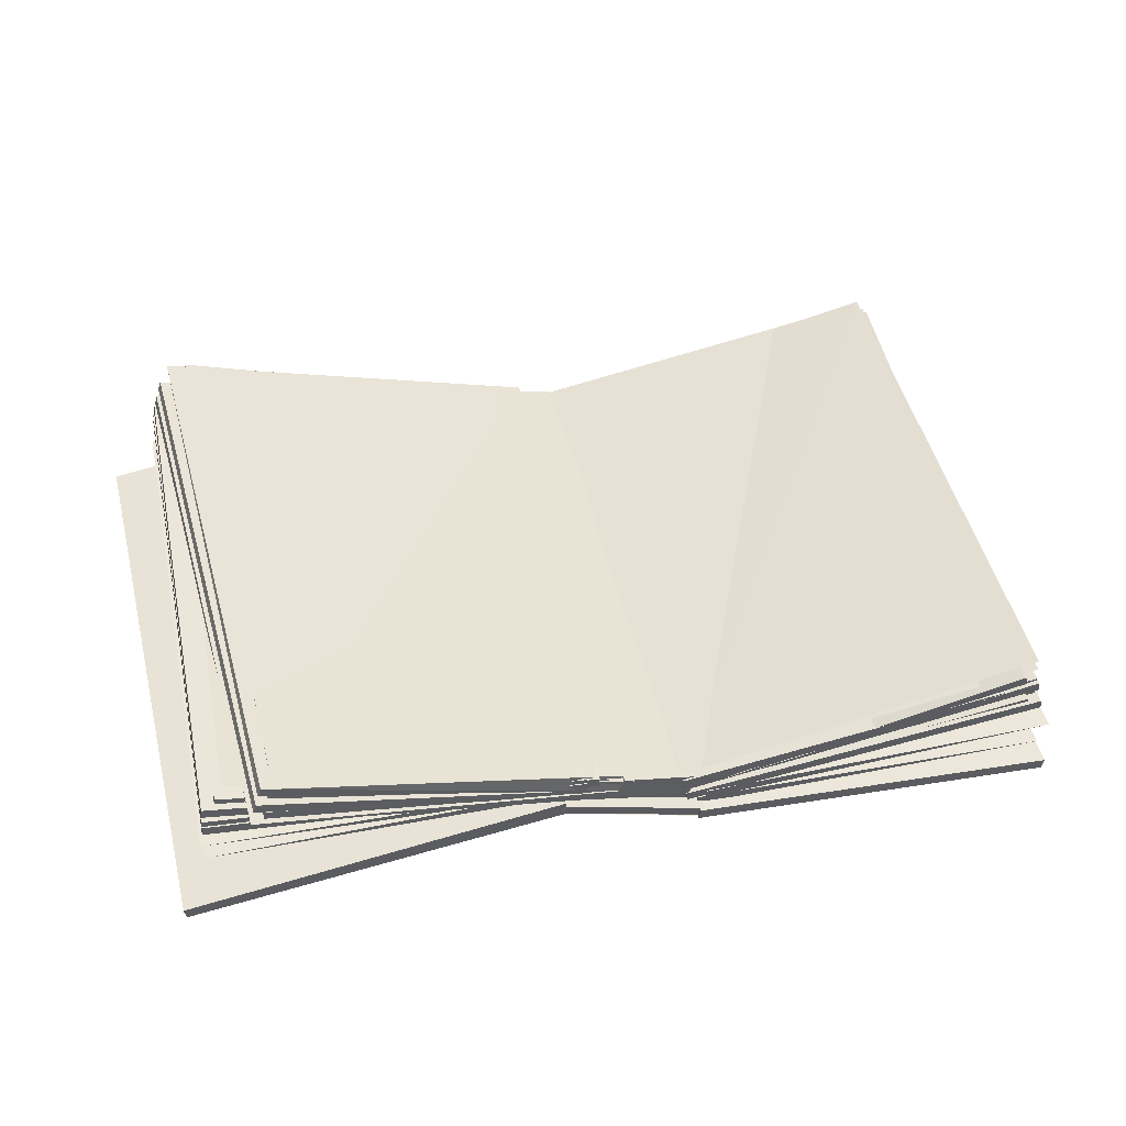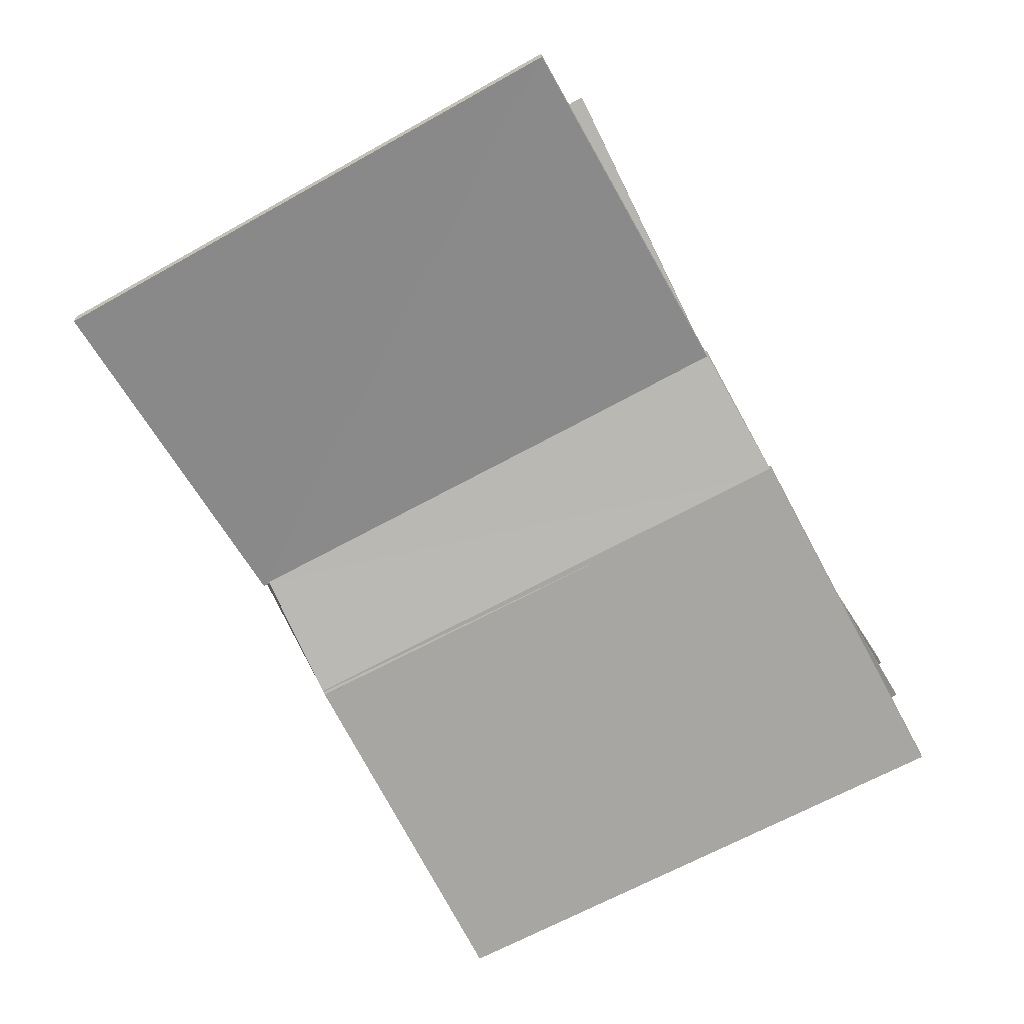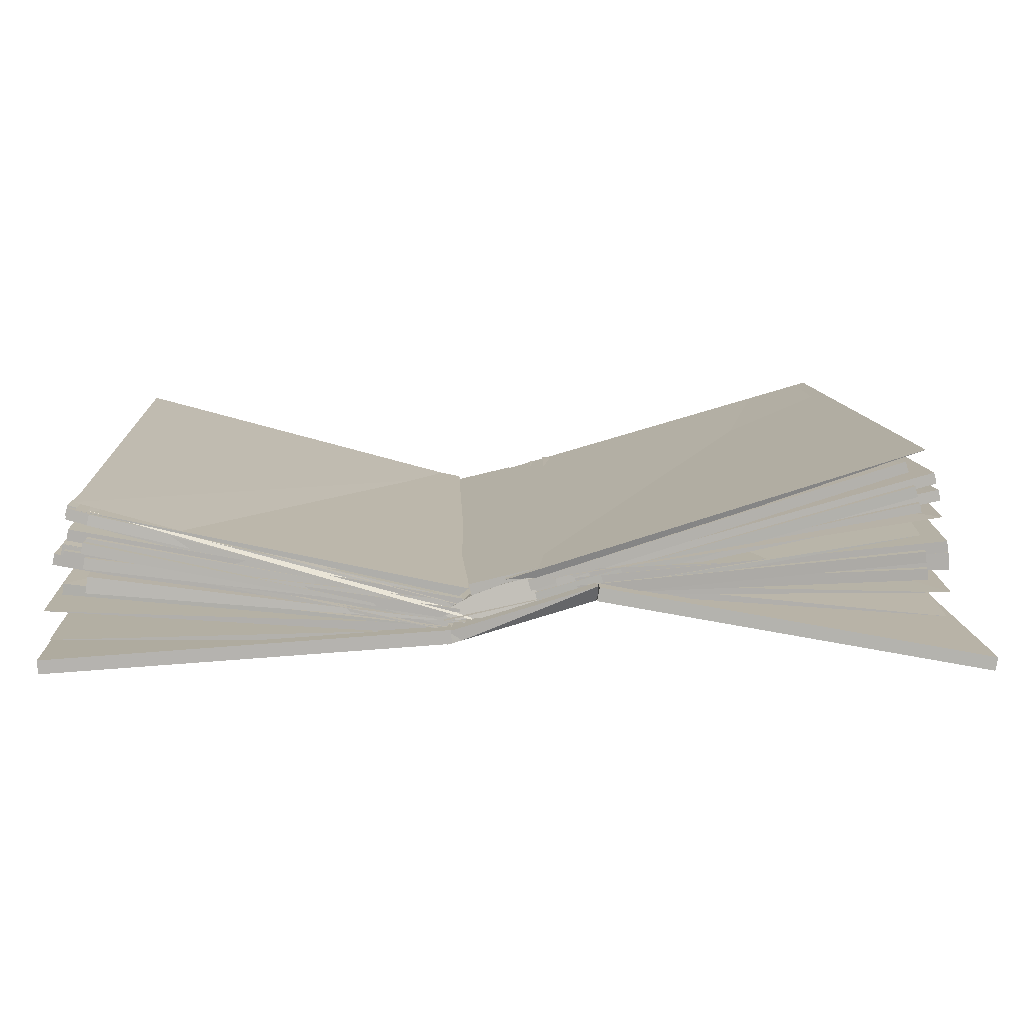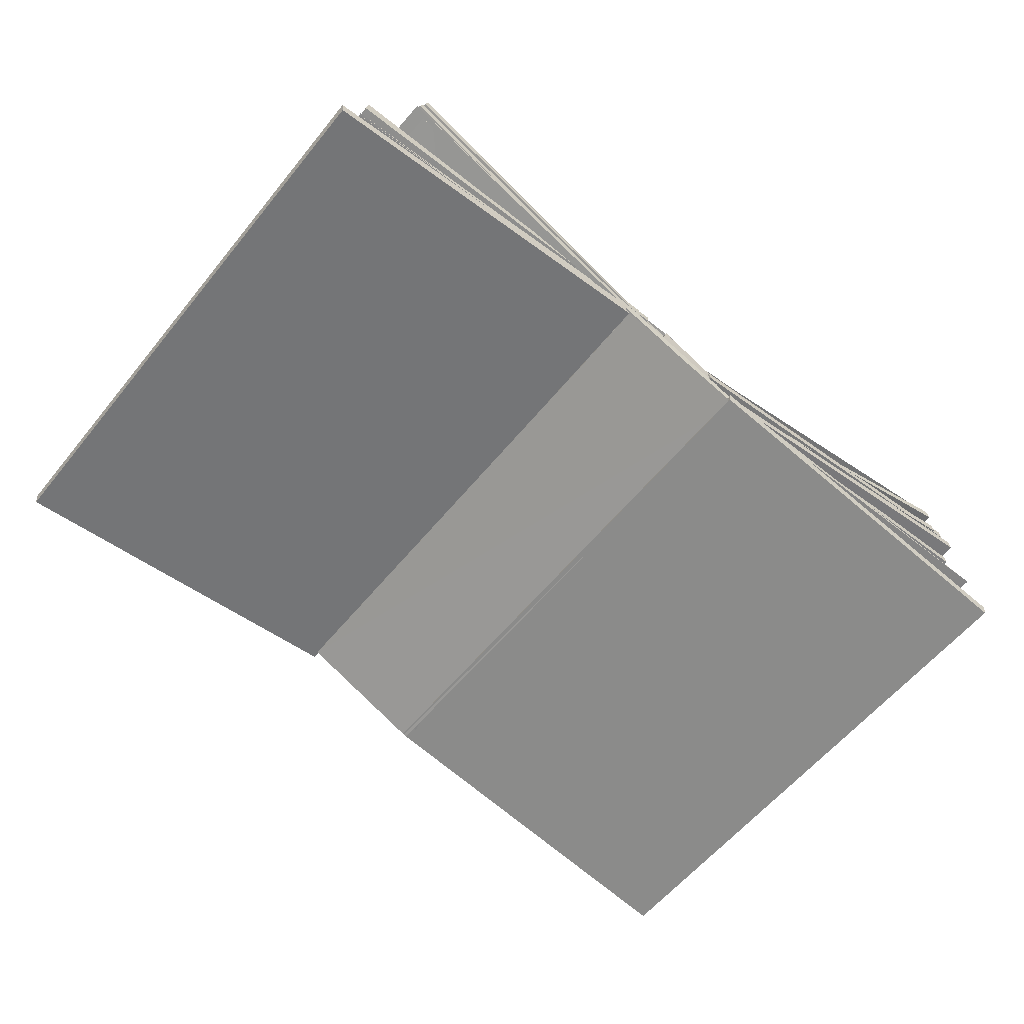
<metadata>
{"format":"obj","ext":"obj","renderer":"f3d","projection":"perspective","resolution":1024,"background":"white","views":[{"elev":49.2,"azim":-11.6,"up":"+Y"},{"elev":-69.7,"azim":-58.3,"up":"+Y"},{"elev":-78.6,"azim":176.4,"up":"+Z"},{"elev":-61.4,"azim":-36.3,"up":"+Y"}]}
</metadata>
<code>
v 0.2629 -0.008535 -0.3919
v 0.2638 -0.02033 -0.3927
v 0.2879 -0.02033 0.0266
v 0.2875 -0.01233 0.02662
v -0.009363 -0.03012 -0.3723
v 0.00825 -0.02572 0.04264
v 0.008632 -0.03372 0.04262
v 0.2755 0.04212 -0.3833
v 0.01388 -0.00313 0.04583
v 0.002053 -0.0172 -0.3737
v 0.288 0.05354 0.03772
v -0.1046 0.005014 -0.3702
v -0.07065 0.004702 0.0499
v -0.07579 -0.006273 0.04905
v 0.0128 -0.02775 -0.3799
v 0.04027 -0.04359 0.04011
v 0.04484 -0.03431 0.04075
v -0.3172 0.07768 -0.3556
v -0.3146 0.08527 -0.3557
v -0.2866 0.0839 0.06335
v -0.2892 0.07631 0.0635
v -0.05262 -0.01229 -0.3735
v -0.02464 -0.01366 0.04554
v -0.02207 -0.006078 0.04539
v -0.05005 -0.004711 -0.3737
v -0.3393 0.04206 -0.3699
v -0.338 0.04996 -0.3701
v -0.3357 0.05883 0.04981
v -0.337 0.05093 0.04998
v -0.06304 -0.003414 -0.3705
v -0.06075 0.005452 0.04943
v -0.05945 0.01335 0.04926
v -0.06174 0.004485 -0.3706
v -0.09352 -0.00504 -0.3862
v -0.07393 -0.01668 0.05336
v -0.07531 -0.003406 0.05355
v -0.09475 0.00488 -0.3859
v -0.381 -0.04109 -0.3742
v -0.3822 -0.03117 -0.3739
v -0.3628 -0.03946 0.06558
v -0.3616 -0.04938 0.06534
v -0.06653 -0.002712 -0.3695
v -0.05868 0.001505 0.05043
v -0.05858 0.009511 0.05035
v -0.06644 0.005295 -0.3696
v -0.3457 -0.006879 -0.3597
v -0.3412 0.005626 0.05366
v 0.01101 -0.03535 -0.3744
v 0.02934 -0.03808 0.04515
v 0.02885 -0.04607 0.04512
v 0.01051 -0.04334 -0.3745
v 0.289 -0.05692 -0.3873
v 0.3084 -0.05938 0.03292
v -0.3266 0.02155 -0.3717
v -0.3258 0.02951 -0.372
v -0.3275 0.04512 0.04772
v -0.3284 0.03716 0.04801
v -0.04824 -0.008159 -0.3694
v -0.04996 0.007448 0.05026
v -0.04911 0.01541 0.04997
v -0.04738 -0.0002024 -0.3697
v 0.2807 0.007725 -0.3865
v 0.2815 -0.0002441 -0.3865
v 0.2953 0.002803 0.03243
v 0.2946 0.01078 0.03233
v 0.002349 -0.01979 -0.3742
v 0.01584 -0.01341 0.04161
v 0.01654 -0.02139 0.04171
v 0.003138 -0.02776 -0.3742
v -0.02824 1.466e-05 -0.371
v -0.006731 -0.009173 -0.3724
v -0.006694 -0.01209 -0.3526
v -0.02821 -0.002904 -0.3512
v 0.008096 -0.01839 -0.3737
v 0.008133 -0.02131 -0.354
v 0.01227 -0.02516 -0.3747
v 0.0123 -0.02808 -0.355
v 0.004662 -0.02768 -0.3751
v 0.004699 -0.0306 -0.3553
v -0.01268 -0.02527 -0.3747
v -0.01264 -0.02819 -0.3549
v -0.03511 -0.01857 -0.3737
v -0.03507 -0.02149 -0.3539
v -0.05662 -0.009382 -0.3723
v -0.05658 -0.0123 -0.3525
v -0.07145 -0.000167 -0.3709
v -0.07141 -0.003086 -0.3511
v -0.07562 0.006607 -0.3699
v -0.07558 0.003689 -0.3501
v -0.06801 0.009125 -0.3695
v -0.06798 0.006207 -0.3498
v -0.05067 0.006712 -0.3699
v -0.05064 0.003793 -0.3501
v 0.2821 0.01114 -0.3815
v 0.2833 0.003237 -0.3815
v 0.2884 0.0004492 0.03843
v 0.2871 0.008356 0.03849
v 0.007193 -0.03563 -0.378
v 0.01511 -0.0355 0.04127
v 0.2804 -0.01554 -0.3877
v 0.2808 -0.02353 -0.3876
v 0.2973 -0.01479 0.03201
v 0.2969 -0.006798 0.03186
v 0.003394 -0.03358 -0.3754
v 0.0175 -0.02123 0.04313
v 0.01792 -0.02923 0.04328
v -0.01789 -0.008492 0.02017
v 0.008751 -0.01997 0.01857
v 0.0098 -0.021 0.04332
v -0.01685 -0.009519 0.04493
v 0.02712 -0.0315 0.01731
v 0.02816 -0.03252 0.04207
v 0.03228 -0.03998 0.01674
v 0.03333 -0.041 0.0415
v 0.02285 -0.04314 0.01701
v 0.0239 -0.04416 0.04177
v 0.001371 -0.04014 0.01804
v 0.00242 -0.04116 0.0428
v -0.02642 -0.03178 0.01957
v -0.02537 -0.0328 0.04432
v -0.05306 -0.02029 0.02117
v -0.05201 -0.02132 0.04593
v -0.07143 -0.008771 0.02243
v -0.07038 -0.009798 0.04719
v -0.07659 -0.0002918 0.023
v -0.07554 -0.001319 0.04776
v -0.06716 0.002871 0.02273
v -0.06612 0.001844 0.04749
v -0.04568 -0.0001307 0.0217
v -0.04463 -0.001158 0.04645
v 0.006906 -0.03125 -0.3673
v -0.02316 0.004819 0.05008
v 0.008867 -0.02344 -0.3672
v -0.3176 0.0542 -0.3756
v -0.319 0.07524 0.04311
v -0.002866 -0.004715 -0.3733
v 0.01438 -0.002126 0.04636
v 0.003362 -0.0106 -0.3734
v 0.2738 0.03684 -0.3849
v 0.291 0.03943 0.03473
v -0.3239 0.03464 -0.3749
v -0.3226 0.04253 -0.3753
v -0.3255 0.06173 0.04429
v -0.3268 0.05384 0.04464
v -0.04782 -0.01173 -0.3709
v -0.05072 0.00746 0.04867
v -0.04939 0.01535 0.04832
v -0.04649 -0.003844 -0.3712
v 0.2658 0.00411 -0.3895
v 0.2663 -0.00387 -0.3899
v 0.286 -0.002738 0.02742
v 0.2853 0.005242 0.02749
v -0.01283 -0.01593 -0.3704
v 0.006604 -0.01786 0.04131
v 0.007262 -0.02584 0.04124
v -0.01229 -0.02391 -0.3708
v 0.2658 0.03614 -0.3808
v 0.2781 0.03121 0.02892
v 0.2762 0.039 0.0291
v -0.008298 -0.01923 -0.3667
v 0.003847 -0.02551 0.03667
v 0.005687 -0.0333 0.03649
v -0.006294 -0.02657 -0.3761
v -0.3086 0.09528 -0.3567
v -0.3058 0.1028 -0.3569
v -0.2837 0.09707 0.06224
v -0.04722 -0.003877 -0.3724
v -0.02286 -0.00584 0.0469
v -0.02003 0.001649 0.04677
v -0.04438 0.003611 -0.3725
v 0.2827 0.01134 -0.3811
v 0.2837 0.003393 -0.3811
v 0.2932 0.01956 0.03492
v 0.292 0.02748 0.03477
v 0.004992 -0.02296 -0.3725
v 0.01512 -0.0135 0.04322
v 0.0163 -0.02142 0.04338
v 0.005973 -0.03091 -0.3725
v 0.279 0.02213 -0.3817
v 0.28 0.01418 -0.3817
v 0.2945 0.01766 0.03806
v 0.2935 0.0256 0.03802
v 0.001367 -0.01262 -0.3719
v 0.0158 -0.009148 0.04786
v 0.0168 -0.01709 0.04789
v 0.002363 -0.02057 -0.3718
v -0.06583 -0.006191 -0.371
v -0.05948 0.001487 0.04885
v -0.0589 0.009472 0.0487
v -0.06525 0.001794 -0.3712
v -0.3455 0.01233 -0.3662
v -0.3416 0.01822 0.05165
v -0.3309 0.06851 0.04499
v -0.05964 0.01938 0.04806
v -0.05893 0.005878 -0.3717
v -0.332 0.06779 -0.3742
v -0.06581 -0.004257 -0.3674
v -0.06015 0.01493 -0.3675
v -0.03026 0.008152 0.05021
v -0.03591 -0.01103 0.0503
v -0.008569 -0.02116 -0.3718
v 0.02133 -0.02794 0.04593
v 0.02699 -0.008754 0.04583
v -0.002911 -0.001981 -0.3719
v -0.3353 0.07449 -0.3466
v -0.3332 0.08222 -0.3464
v -0.3026 0.06278 0.0711
v -0.06595 0.001791 -0.37
v -0.03392 -0.01433 0.04848
v -0.03182 -0.006603 0.04861
v -0.06385 0.009518 -0.3699
v 0.28 0.03659 -0.3796
v 0.2817 0.02876 -0.3798
v 0.2845 0.01772 0.0393
v 0.283 0.02557 0.0394
v 0.006201 -0.02184 -0.3744
v 0.009707 -0.03441 0.04141
v 0.007868 -0.02967 -0.3747
v -0.07572 -0.004845 0.03493
v -0.07496 -0.005559 0.0549
v -0.07803 -0.01399 0.05471
v -0.07879 -0.01327 0.03474
v 0.03502 -0.04436 0.0317
v 0.03112 -0.05243 0.0312
v 0.02909 -0.05267 0.0511
v 0.033 -0.0446 0.05159
v 0.265 0.03344 -0.3804
v 0.2664 0.02558 -0.381
v 0.2816 0.01481 0.02572
v 0.2803 0.0227 0.02595
v -0.01047 -0.01556 -0.3694
v 0.004547 -0.0253 0.03506
v 0.005912 -0.03318 0.03483
v -0.00909 -0.02343 -0.37
v 0.2667 0.01548 -0.392
v 0.2678 0.00756 -0.3923
v 0.2851 -0.002522 0.02454
v 0.284 0.005409 0.02473
v -0.007494 -0.03045 -0.3716
v 0.008729 -0.03302 0.03503
v -0.3204 0.111 -0.35
v -0.2916 0.09934 0.06896
v -0.2945 0.09185 0.06892
v -0.06083 0.006711 -0.3704
v -0.03302 -0.006292 0.04851
v 0.0106 -0.00606 0.04213
v -0.02871 0.004011 -0.3759
v 0.2891 0.003295 -0.3787
v 0.2901 -0.004651 -0.3787
v 0.298 -0.001302 0.04123
v 0.297 0.006644 0.04119
v 0.01129 -0.03132 -0.3732
v 0.01921 -0.02798 0.0467
v 0.0202 -0.03592 0.04675
v 0.01228 -0.03927 -0.3732
v -0.3412 0.03327 -0.3683
v -0.3403 0.04123 -0.3684
v -0.3373 0.04741 0.05157
v -0.3382 0.03945 0.05169
v -0.06278 0.003324 -0.3698
v -0.05981 0.009509 0.05016
v -0.05895 0.01747 0.05004
v -0.06193 0.01128 -0.3699
v 0.2815 0.03766 -0.3734
v 0.2833 0.02986 -0.3736
v 0.2805 0.03406 0.04221
v 0.2785 0.04181 0.04225
v 0.008756 -0.02583 -0.3743
v 0.01045 -0.03457 0.04185
v 0.01057 -0.03362 -0.3745
v 0.2655 0.01747 -0.3863
v 0.2666 0.00954 -0.3866
v 0.2839 0.01397 0.03029
v 0.2828 0.0219 0.03032
v -0.01151 -0.01931 -0.3691
v 0.005912 -0.01798 0.04293
v 0.007052 -0.02591 0.0429
v -0.01048 -0.02724 -0.3694
v -0.3308 0.08721 -0.3492
v -0.3282 0.0948 -0.3491
v -0.2968 0.0824 0.06949
v -0.2993 0.07481 0.06946
v -0.06623 -0.001684 -0.3717
v -0.03479 -0.01408 0.04696
v -0.03223 -0.006489 0.04699
v -0.06368 0.005906 -0.3716
v -0.3218 0.06505 -0.3527
v -0.3196 0.07277 -0.3527
v -0.2911 0.06767 0.06629
v -0.2932 0.05995 0.06634
v -0.05235 -0.008776 -0.3719
v -0.02378 -0.01387 0.04707
v -0.02167 -0.00615 0.04702
v -0.05024 -0.001052 -0.372
v -0.09321 0.005372 -0.386
v -0.07339 -0.01672 0.0537
v -0.09449 -0.005599 -0.3802
v -0.000783 -0.03953 -0.3855
v 0.009754 -0.03373 -0.3857
v 0.03385 -0.05443 0.05208
v 0.009785 -0.04336 -0.3861
v 0.007648 -0.03246 -0.3859
v 0.02951 -0.04413 0.05344
v 0.02825 -0.05405 0.05324
v 0.006391 -0.04238 -0.3861
v 0.295 -0.06857 -0.4011
v 0.2937 -0.07849 -0.4013
v 0.3156 -0.09016 0.03798
v 0.3168 -0.08024 0.03818
v 0.01695 -0.03175 -0.3724
v 0.0352 -0.02884 0.04717
v 0.03516 -0.03685 0.04723
v 0.01691 -0.03976 -0.3724
v 0.2946 -0.0372 -0.3842
v 0.3137 -0.03612 0.03484
v -0.342 0.02889 -0.367
v -0.3411 0.03685 -0.3671
v -0.3377 0.04213 0.05286
v -0.3385 0.03417 0.05296
v -0.06345 0.0001216 -0.3689
v -0.05997 0.005404 0.05102
v -0.05915 0.01337 0.05091
v -0.06263 0.008086 -0.369
o group127206291
g mesh127206291
f 14 13 12
f 17 16 15
f 16 17 13 14
f 15 16 12
f 13 17 15
f 15 12 13
f 16 14 12
o group1497919402
g mesh1497919402
f 37 36 35 34
f 41 40 39 38
f 41 38 34
f 39 40 36 37
f 38 39 37 34
f 36 40 41 35
f 34 35 41
o group1087318450
g mesh1087318450
f 51 50 49 48
f 51 48 52
f 49 50 53
f 48 49 52
f 50 51 52
f 52 53 50
f 49 53 52
o group1156016610
g mesh1156016610
f 73 72 71 70
f 72 75 74 71
f 75 77 76 74
f 77 79 78 76
f 79 81 80 78
f 81 83 82 80
f 83 85 84 82
f 85 87 86 84
f 87 89 88 86
f 89 91 90 88
f 91 93 92 90
f 93 73 70 92
f 70 71 74 76 78 80 82 84 86 88 90 92
f 93 91 89 87 85 83 81 79 77 75 72 73
o group1124582286
g mesh1124582286
f 110 109 108 107
f 109 112 111 108
f 112 114 113 111
f 114 116 115 113
f 116 118 117 115
f 118 120 119 117
f 120 122 121 119
f 122 124 123 121
f 124 126 125 123
f 126 128 127 125
f 128 130 129 127
f 130 110 107 129
f 107 108 111 113 115 117 119 121 123 125 127 129
f 130 128 126 124 122 120 118 116 114 112 109 110
o group1654725082
g mesh1654725082
f 200 199 198 197
f 204 203 202 201
f 198 204 201 197
f 202 203 199 200
f 201 202 200 197
f 199 203 204 198
o group997906030
g mesh997906030
f 222 221 220 219
f 226 225 224 223
f 220 226 223 219
f 224 225 221 222
f 223 224 222 219
f 221 225 226 220
o group32449690
g mesh32449690
f 251 250 249 248
f 255 254 253 252
f 249 255 252 248
f 253 254 250 251
f 252 253 251 248
f 250 254 255 249
o group1310291775
g mesh1310291775
f 297 296 295
f 295 299 298
f 300 296 297
f 298 297 295
f 295 296 300
f 297 298 301 300
f 299 301 298
f 299 295 300
f 301 299 300
o group675331827
g mesh675331827
f 305 304 303 302
f 309 308 307 306
f 303 309 306 302
f 307 308 304 305
f 306 307 305 302
f 304 308 309 303
o group25947490
g mesh25947490
f 313 312 311 310
f 313 310 314
f 311 312 315
f 310 311 315
f 315 312 313
f 313 314 315
f 315 314 310
o group1981141617
g mesh1981141617
f 4 3 2 1
f 7 6 5
f 6 7 3 4
f 5 6 4
f 3 7 2
f 5 1 2
f 4 1 5
f 7 5 2
f 65 64 63 62
f 69 68 67 66
f 63 69 66 62
f 67 68 64 65
f 66 67 65
f 64 68 63
f 65 62 66
f 68 69 63
f 103 102 101 100
f 106 105 104
f 101 104 100
f 105 106 102 103
f 105 103 100
f 102 106 101
f 106 104 101
f 100 104 105
f 152 151 150 149
f 156 155 154 153
f 150 156 153 149
f 154 155 151 152
f 153 154 152
f 151 155 150
f 152 149 153
f 155 156 150
f 174 173 172 171
f 178 177 176 175
f 172 178 175 171
f 176 177 173 174
f 175 176 174
f 173 177 172
f 174 171 175
f 177 178 172
f 274 273 272 271
f 278 277 276 275
f 272 278 275 271
f 276 277 273 274
f 275 276 274
f 273 277 272
f 274 271 275
f 277 278 272
o group666626068
g mesh666626068
f 10 9 8
f 11 9 10
f 10 8 11
f 9 11 8
f 138 137 136
f 138 136 139
f 136 137 140 139
f 140 137 138
f 138 139 140
f 182 181 180 179
f 186 185 184 183
f 180 186 183 179
f 184 185 181 182
f 183 184 182 179
f 181 185 186 180
o group2143806105
g mesh2143806105
f 21 20 19 18
f 25 24 23 22
f 19 25 22 18
f 23 24 20 21
f 22 23 21 18
f 20 24 25 19
f 166 165 164
f 170 169 168 167
f 165 170 167 164
f 168 169 166
f 167 168 164
f 169 170 165
f 165 166 169
f 168 166 164
f 207 206 205
f 211 210 209 208
f 206 211 208 205
f 209 210 207
f 208 209 205
f 210 211 206
f 209 207 205
f 206 207 210
f 243 242 241
f 246 245 244
f 247 244 241
f 245 242 243
f 244 245 243
f 242 246 247
f 243 241 244
f 247 241 242
f 244 247 246
f 245 246 242
f 282 281 280 279
f 286 285 284 283
f 280 286 283 279
f 284 285 281 282
f 283 284 282 279
f 281 285 286 280
f 290 289 288 287
f 294 293 292 291
f 288 294 291 287
f 292 293 289 290
f 291 292 290 287
f 289 293 294 288
o group93388917
g mesh93388917
f 29 28 27 26
f 33 32 31 30
f 27 33 30 26
f 31 32 28 29
f 30 31 29 26
f 28 32 33 27
f 57 56 55 54
f 61 60 59 58
f 55 61 58 54
f 59 60 56 57
f 58 59 57 54
f 56 60 61 55
f 133 132 131
f 133 131 134
f 132 135 134
f 135 133 134
f 134 131 132
f 135 132 133
f 144 143 142 141
f 148 147 146 145
f 142 148 145 141
f 146 147 143 144
f 145 146 144 141
f 143 147 148 142
f 195 194 193
f 194 195 196
f 193 196 195
f 196 193 194
f 319 318 317 316
f 323 322 321 320
f 317 323 320 316
f 321 322 318 319
f 320 321 319 316
f 318 322 323 317
o group258392646
g mesh258392646
f 45 44 43 42
f 45 42 46
f 43 44 47
f 42 43 47
f 47 44 45
f 47 46 42
f 45 46 47
f 190 189 188 187
f 190 187 191
f 188 189 192
f 187 188 191
f 189 190 191
f 191 192 189
f 188 192 191
f 259 258 257 256
f 263 262 261 260
f 257 263 260 256
f 261 262 258 259
f 260 261 259 256
f 258 262 263 257
o group1539901544
g mesh1539901544
f 97 96 95 94
f 95 98 94
f 99 96 97
f 99 97 94
f 96 99 95
f 99 98 95
f 94 98 99
f 215 214 213 212
f 218 217 216
f 213 218 216 212
f 217 214 215
f 216 217 215
f 214 217 213
f 215 212 216
f 217 218 213
f 267 266 265 264
f 270 269 268
f 265 270 268 264
f 269 266 267
f 268 269 267
f 266 269 265
f 267 264 268
f 269 270 265
o group653152603
g mesh653152603
f 159 158 157
f 163 162 161 160
f 157 163 160
f 161 162 158 159
f 161 159 157
f 158 162 163
f 157 160 161
f 163 157 158
f 230 229 228 227
f 234 233 232 231
f 228 234 231 227
f 232 233 229 230
f 231 232 230 227
f 229 233 234 228
f 238 237 236 235
f 236 239 235
f 240 237 238
f 239 240 238
f 237 240 236
f 238 235 239
f 240 239 236

</code>
